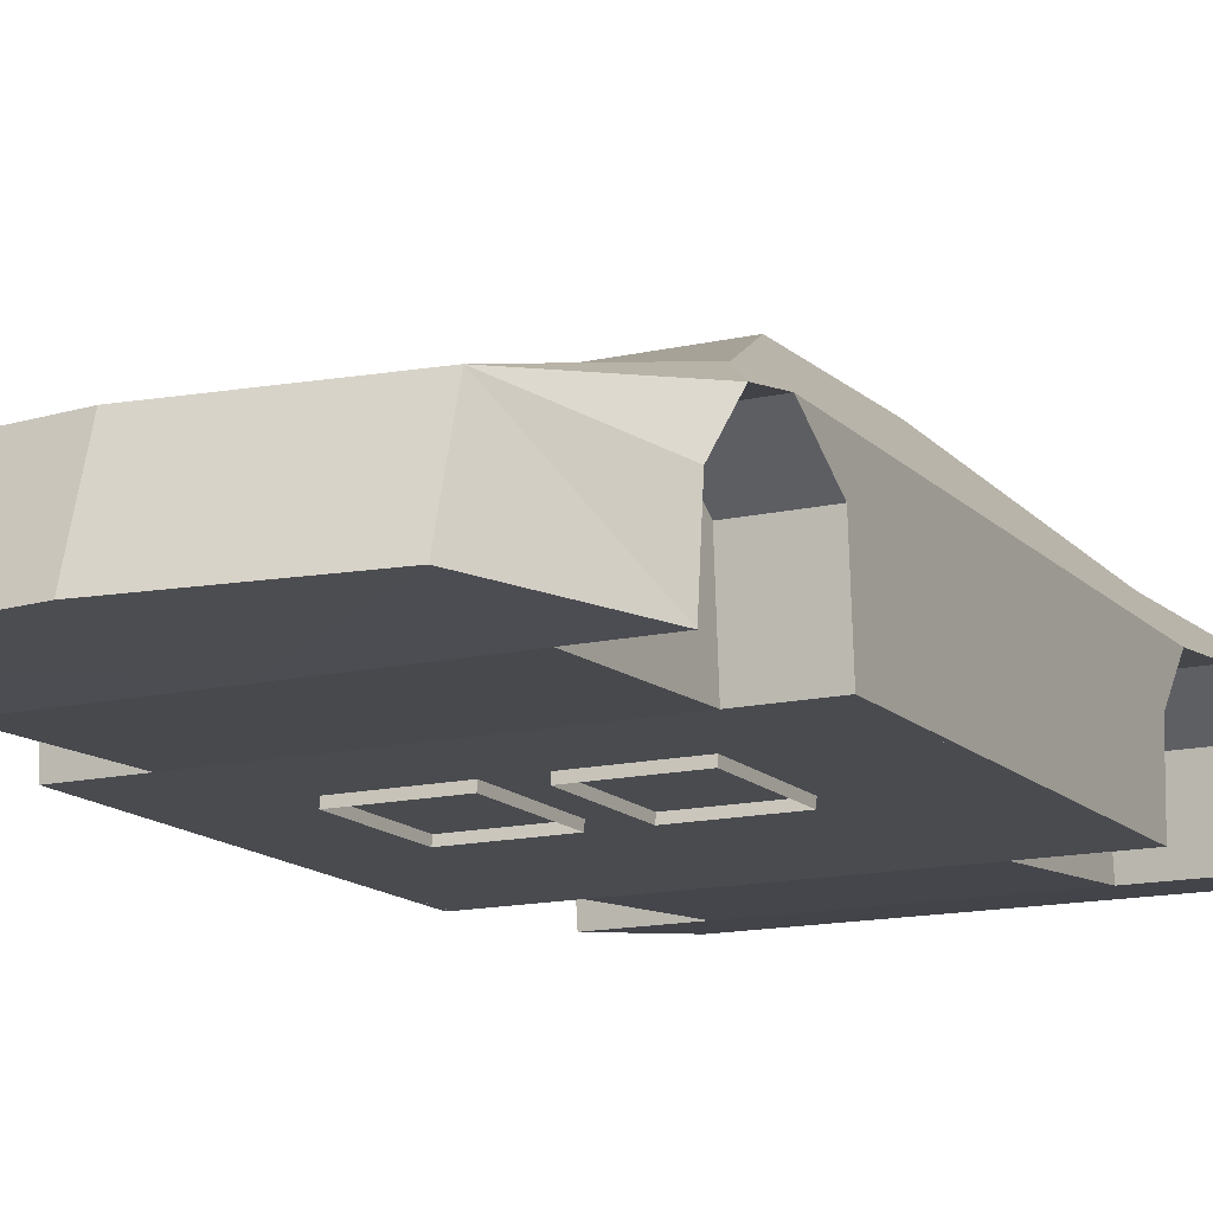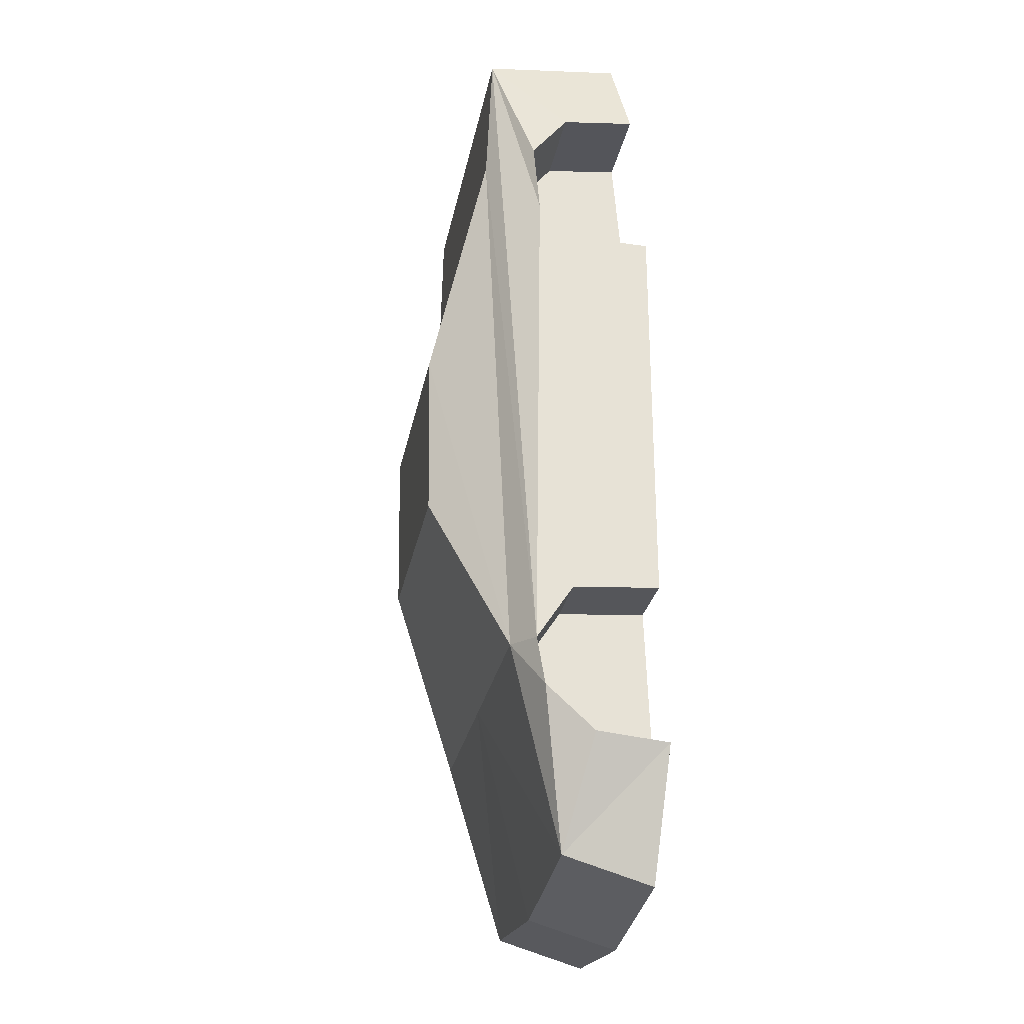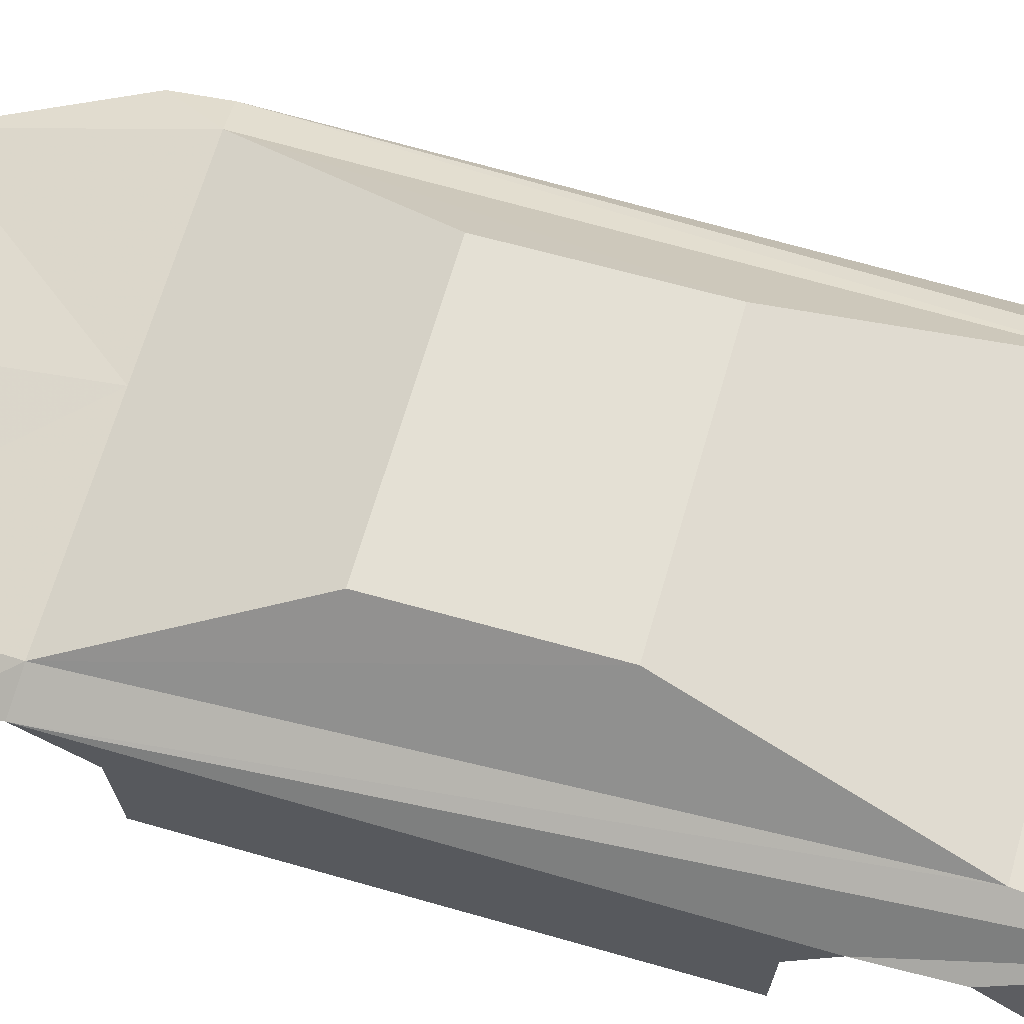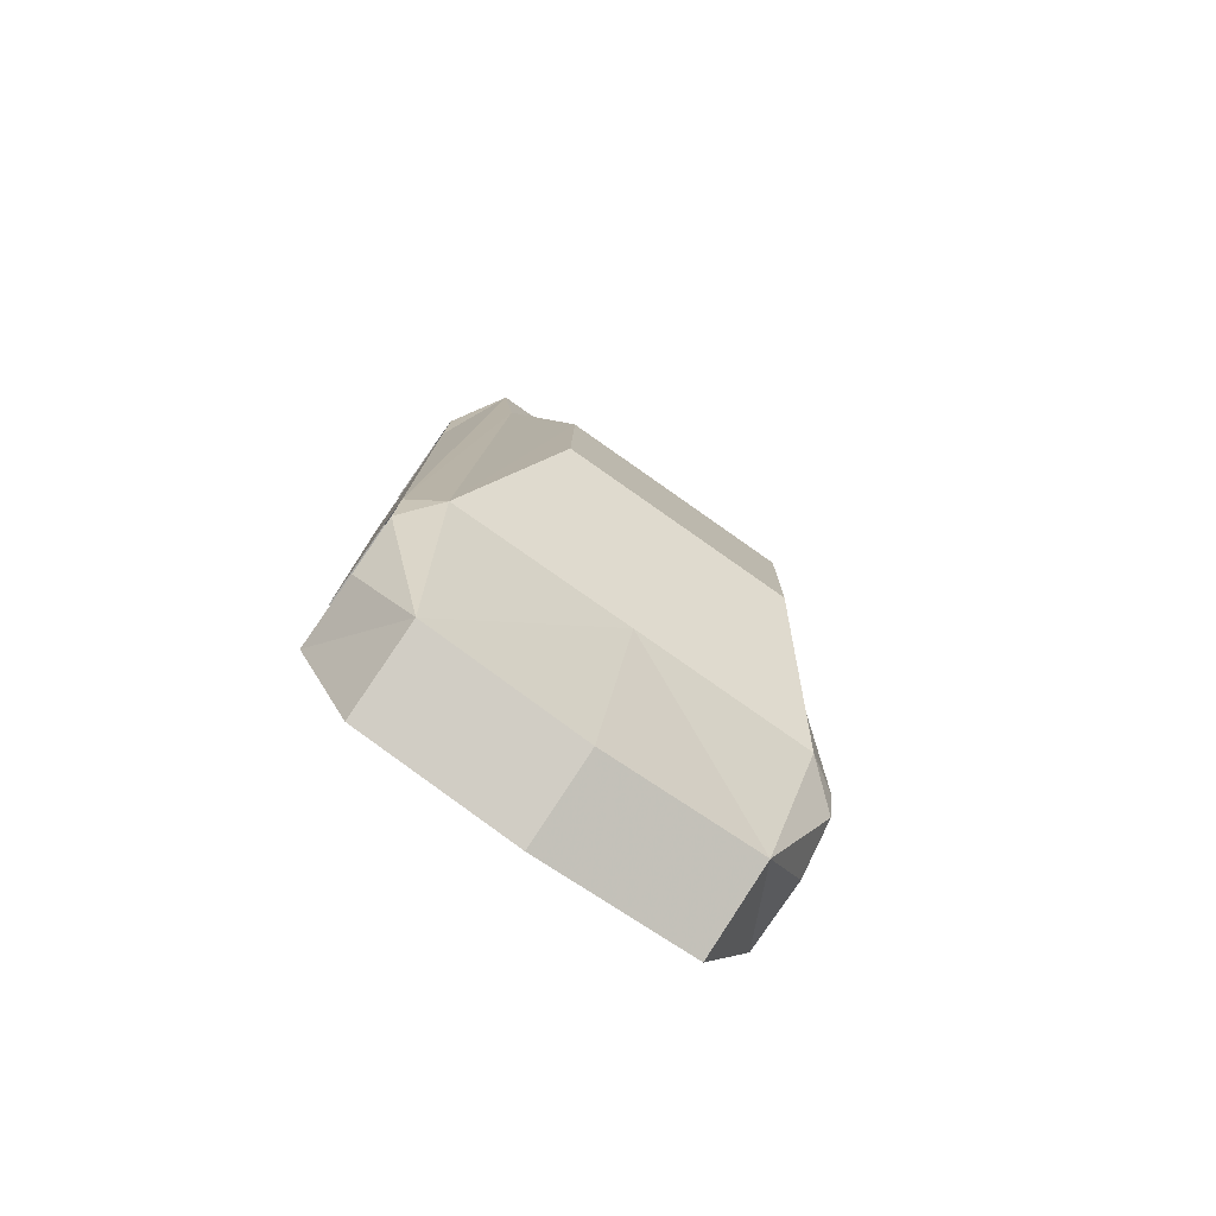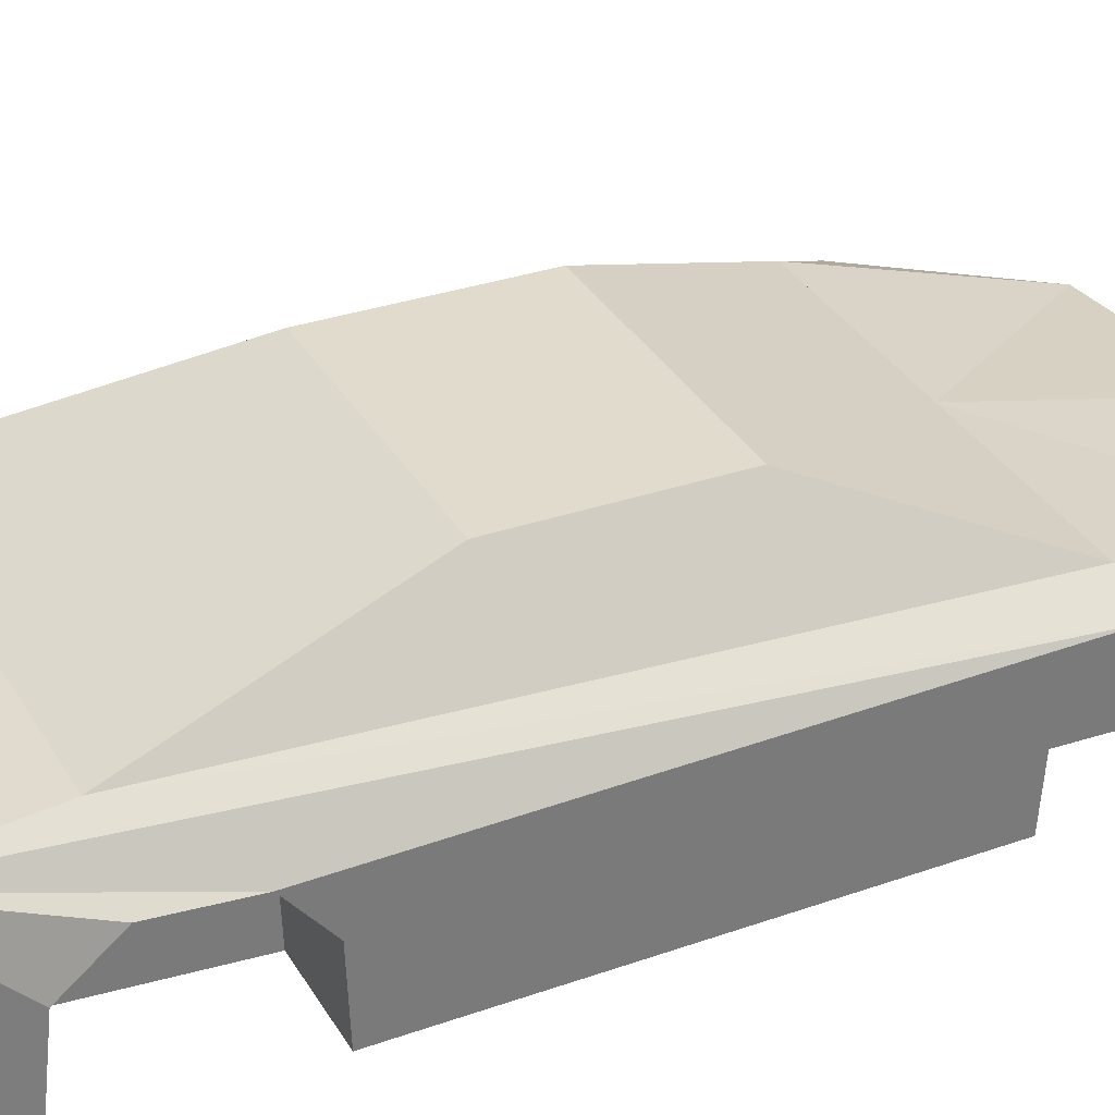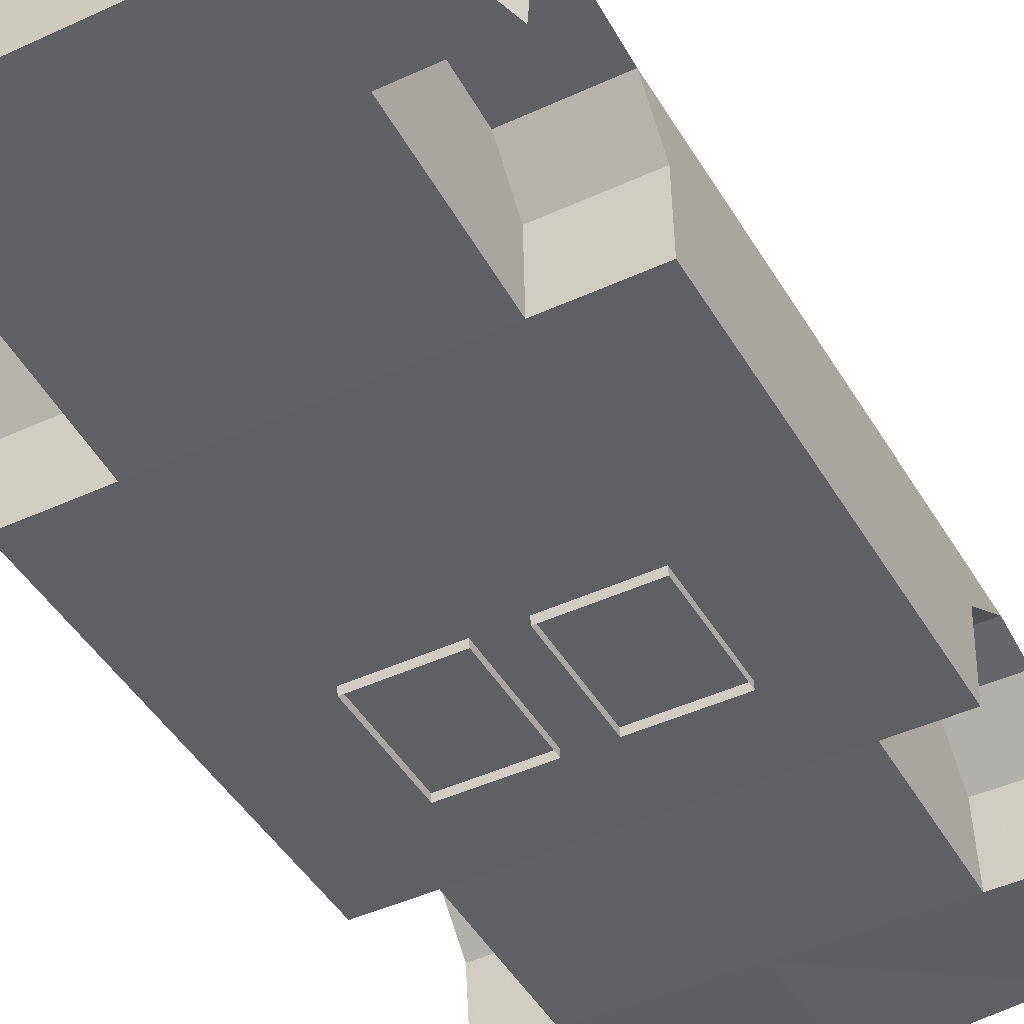
<metadata>
{"format":"obj","ext":"obj","renderer":"f3d","projection":"perspective","resolution":1024,"background":"white","views":[{"elev":-14.1,"azim":-152.8,"up":"+Y"},{"elev":-27.1,"azim":-100.6,"up":"+Z"},{"elev":65.9,"azim":-73.9,"up":"+Y"},{"elev":-78.9,"azim":144.9,"up":"+Z"},{"elev":33.4,"azim":63.9,"up":"+Y"},{"elev":-44.1,"azim":28.5,"up":"+Y"}]}
</metadata>
<code>
o ferrari_f50__Plane
v 0.7428 0.5126 -2.034
v 0 0.5126 -2.125
v 0 0.1042 -2.246
v 0.7428 0.1042 -2.154
v 0.8516 0.7585 -1.121
v 0 0.7585 -1.121
v 0.5451 1.096 -0.304
v 0 1.096 -0.304
v 0.5451 1.109 0.4837
v 0 1.109 0.4837
v 0.7784 0.871 1.534
v 0 0.871 1.534
v 0.8316 0.8502 2.15
v 0 0.8502 2.15
v 0.8316 0.2125 2.217
v 0 0.2125 2.217
v 1 0.1625 1.755
v 0.5904 0.1625 1.755
v 1 0.5001 1.717
v 0.5904 0.5001 1.717
v 1 0.6668 1.513
v 0.5904 0.6668 1.513
v 1 0.6376 1.18
v 0.5904 0.6376 1.18
v 1 0.4376 1.017
v 0.5904 0.4376 1.017
v 1 0.1042 1.005
v 0 0.1042 1.005
v 1 0.1042 -0.8541
v 0 0.1042 -0.8541
v 1 0.5001 -0.8833
v 0.6951 0.5001 -0.8833
v 1 0.6668 -1.138
v 0.6951 0.6668 -1.138
v 1 0.6293 -1.354
v 0.6951 0.6293 -1.354
v 1 0.4084 -1.554
v 0.6951 0.4084 -1.554
v 1 0.07918 -1.588
v 0 0.07918 -1.588
v 0 0.1625 1.755
v 0.5904 0.1042 1.005
v 0.6951 0.1042 -0.8541
v 0.6951 0.07918 -1.588
v 0.8327 0.7585 -1.121
v 0.7595 0.871 1.534
v 0.8127 0.8502 2.15
v 0.9811 0.6376 1.18
v 0.9811 0.4376 1.017
v 0.9811 0.1042 1.005
v 0.9811 0.1042 -0.8541
v 0.9811 0.5001 -0.8833
v 0.9811 0.6668 -1.138
v 0.09301 0.07173 0.0514
v 0.09301 0.228 0.07568
v 0.09301 0.07173 -0.4656
v 0.09301 0.2943 -0.4413
v 0.5016 0.07173 0.0514
v 0.5016 0.228 0.07568
v 0.5016 0.07173 -0.4656
v 0.5016 0.2943 -0.4413
v 0.09301 0.9184 0.2296
v 0.09301 0.1451 -0.01755
v 0.09301 0.8843 0.3362
v 0.09301 0.111 0.08909
v 0.5016 0.9184 0.2296
v 0.5016 0.1451 -0.01755
v 0.5016 0.8843 0.3362
v 0.5016 0.111 0.08909
v -0.7428 0.5126 -2.034
v -0.7428 0.1042 -2.154
v -0.8516 0.7585 -1.121
v -0.5451 1.096 -0.304
v -0.5451 1.109 0.4837
v -0.7784 0.871 1.534
v -0.8316 0.8502 2.15
v -0.8316 0.2125 2.217
v -1 0.1625 1.755
v -0.5904 0.1625 1.755
v -1 0.5001 1.717
v -0.5904 0.5001 1.717
v -1 0.6668 1.513
v -0.5904 0.6668 1.513
v -1 0.6376 1.18
v -0.5904 0.6376 1.18
v -1 0.4376 1.017
v -0.5904 0.4376 1.017
v -1 0.1042 1.005
v -1 0.1042 -0.8541
v -1 0.5001 -0.8833
v -0.6951 0.5001 -0.8833
v -1 0.6668 -1.138
v -0.6951 0.6668 -1.138
v -1 0.6293 -1.354
v -0.6951 0.6293 -1.354
v -1 0.4084 -1.554
v -0.6951 0.4084 -1.554
v -1 0.07918 -1.588
v -0.5904 0.1042 1.005
v -0.6951 0.1042 -0.8541
v -0.6951 0.07918 -1.588
v -0.8327 0.7585 -1.121
v -0.7595 0.871 1.534
v -0.8127 0.8502 2.15
v -0.9811 0.6376 1.18
v -0.9811 0.4376 1.017
v -0.9811 0.1042 1.005
v -0.9811 0.1042 -0.8541
v -0.9811 0.5001 -0.8833
v -0.9811 0.6668 -1.138
v -0.09301 0.07173 0.0514
v -0.09301 0.228 0.07568
v -0.09301 0.07173 -0.4656
v -0.09301 0.2943 -0.4413
v -0.5016 0.07173 0.0514
v -0.5016 0.228 0.07568
v -0.5016 0.07173 -0.4656
v -0.5016 0.2943 -0.4413
v -0.09301 0.9184 0.2296
v -0.09301 0.1451 -0.01755
v -0.09301 0.8843 0.3362
v -0.09301 0.111 0.08909
v -0.5016 0.9184 0.2296
v -0.5016 0.1451 -0.01755
v -0.5016 0.8843 0.3362
v -0.5016 0.111 0.08909
f 4 2 3
f 1 6 2
f 6 7 8
f 7 10 8
f 9 12 10
f 11 14 12
f 13 16 14
f 18 41 16
f 17 20 18
f 19 22 20
f 21 24 22
f 23 26 24
f 25 42 26
f 43 42 29
f 29 32 43
f 31 34 32
f 33 36 34
f 35 38 36
f 37 44 38
f 44 39 4
f 5 9 7
f 33 11 5
f 5 1 35
f 33 13 11
f 5 35 33
f 39 37 1
f 1 4 39
f 37 35 1
f 19 17 15
f 31 25 23
f 15 13 19
f 13 21 19
f 21 13 23
f 13 33 23
f 31 29 25
f 29 27 25
f 33 31 23
f 26 42 18
f 18 28 41
f 28 42 30
f 42 27 29
f 16 15 18
f 15 17 18
f 38 44 43
f 43 30 42
f 3 40 4
f 40 44 4
f 30 44 40
f 4 1 2
f 1 5 6
f 6 5 7
f 7 9 10
f 9 11 12
f 11 13 14
f 13 15 16
f 17 19 20
f 19 21 22
f 21 23 24
f 23 25 26
f 25 27 42
f 29 31 32
f 31 33 34
f 33 35 36
f 35 37 38
f 37 39 44
f 5 11 9
f 18 20 26
f 20 22 26
f 22 24 26
f 18 42 28
f 43 32 38
f 32 34 36
f 38 32 36
f 30 43 44
f 25 9 10 28 42 26
f 5 6 34 33
f 32 43 30
f 30 6 32
f 6 34 32
f 53 45 46
f 53 46 47
f 52 48 49
f 47 48 53
f 52 49 51
f 51 49 50
f 53 48 52
f 54 55 57 56
f 56 57 61 60
f 60 61 59 58
f 58 59 55 54
f 61 57 55 59
f 62 63 65 64
f 64 65 69 68
f 68 69 67 66
f 66 67 63 62
f 64 68 66 62
f 71 3 2
f 70 2 6
f 6 8 73
f 73 8 10
f 74 10 12
f 75 12 14
f 76 14 16
f 79 16 41
f 78 79 81
f 80 81 83
f 82 83 85
f 84 85 87
f 86 87 99
f 100 89 99
f 89 100 91
f 90 91 93
f 92 93 95
f 94 95 97
f 96 97 101
f 101 71 98
f 72 73 74
f 92 72 75
f 72 94 70
f 92 75 76
f 72 92 94
f 98 70 96
f 70 98 71
f 96 70 94
f 80 77 78
f 90 84 86
f 77 80 76
f 76 80 82
f 82 84 76
f 76 84 92
f 90 86 89
f 89 86 88
f 92 84 90
f 87 79 99
f 79 41 28
f 28 30 99
f 99 89 88
f 16 79 77
f 77 79 78
f 97 100 101
f 100 99 30
f 3 71 40
f 40 71 101
f 30 40 101
f 71 2 70
f 70 6 72
f 6 73 72
f 73 10 74
f 74 12 75
f 75 14 76
f 76 16 77
f 78 81 80
f 80 83 82
f 82 85 84
f 84 87 86
f 86 99 88
f 89 91 90
f 90 93 92
f 92 95 94
f 94 97 96
f 96 101 98
f 72 74 75
f 79 87 81
f 81 87 83
f 83 87 85
f 79 28 99
f 100 97 91
f 91 95 93
f 97 95 91
f 30 101 100
f 86 87 99 28 10 74
f 72 92 93 6
f 91 30 100
f 30 91 6
f 6 91 93
f 110 103 102
f 110 104 103
f 109 106 105
f 104 110 105
f 109 108 106
f 108 107 106
f 110 109 105
f 111 113 114 112
f 113 117 118 114
f 117 115 116 118
f 115 111 112 116
f 118 116 112 114
f 119 121 122 120
f 121 125 126 122
f 125 123 124 126
f 123 119 120 124
f 121 119 123 125

</code>
